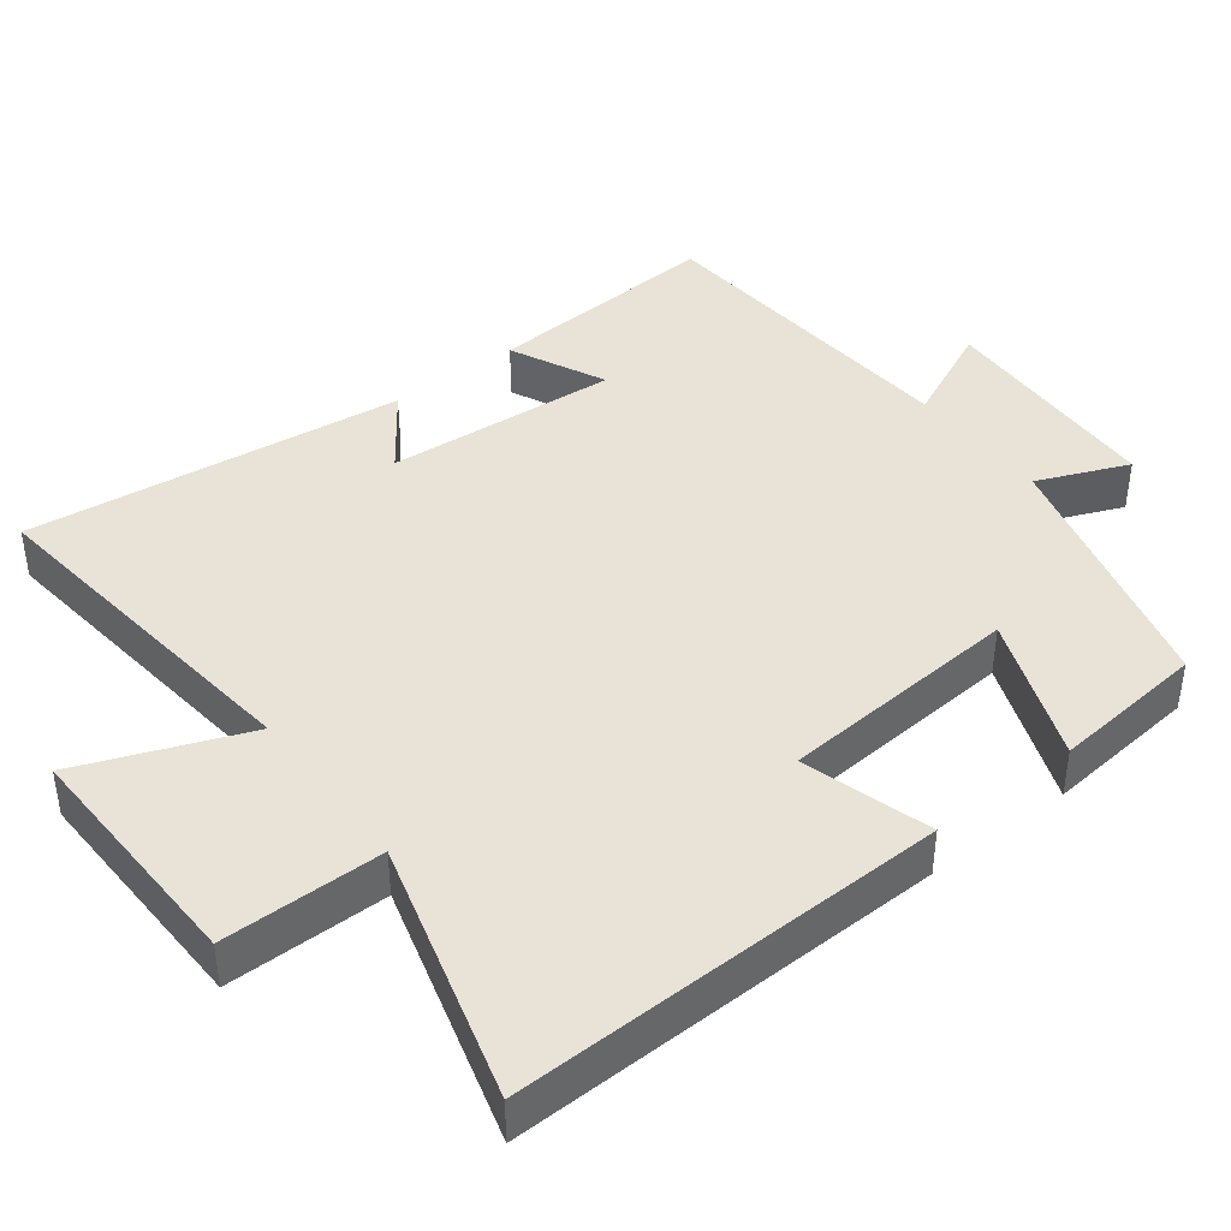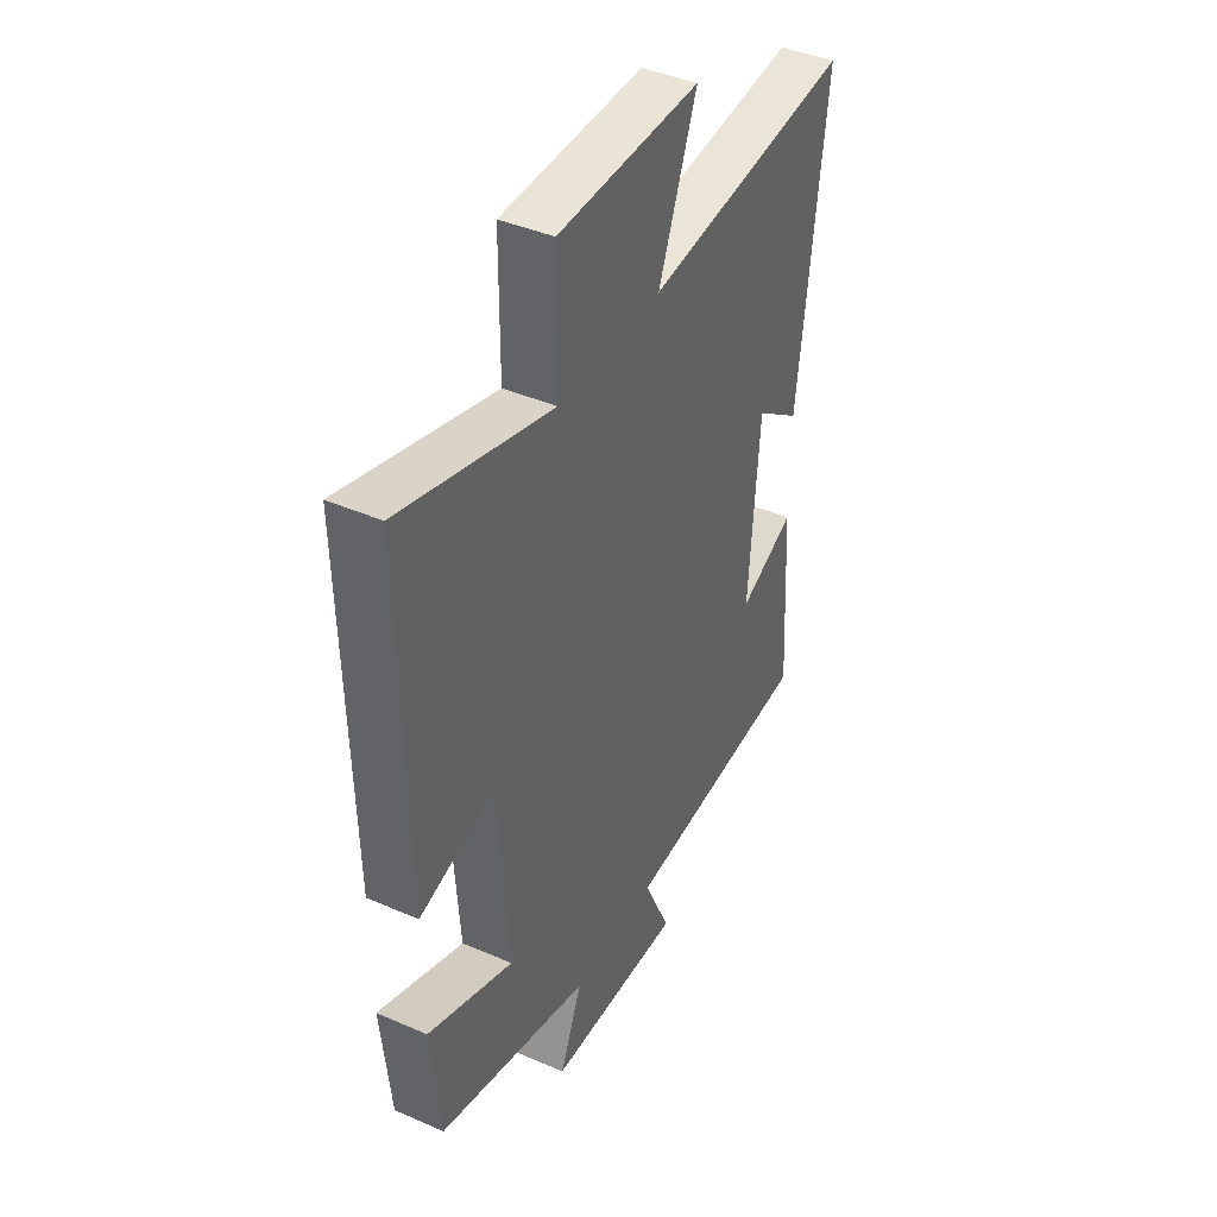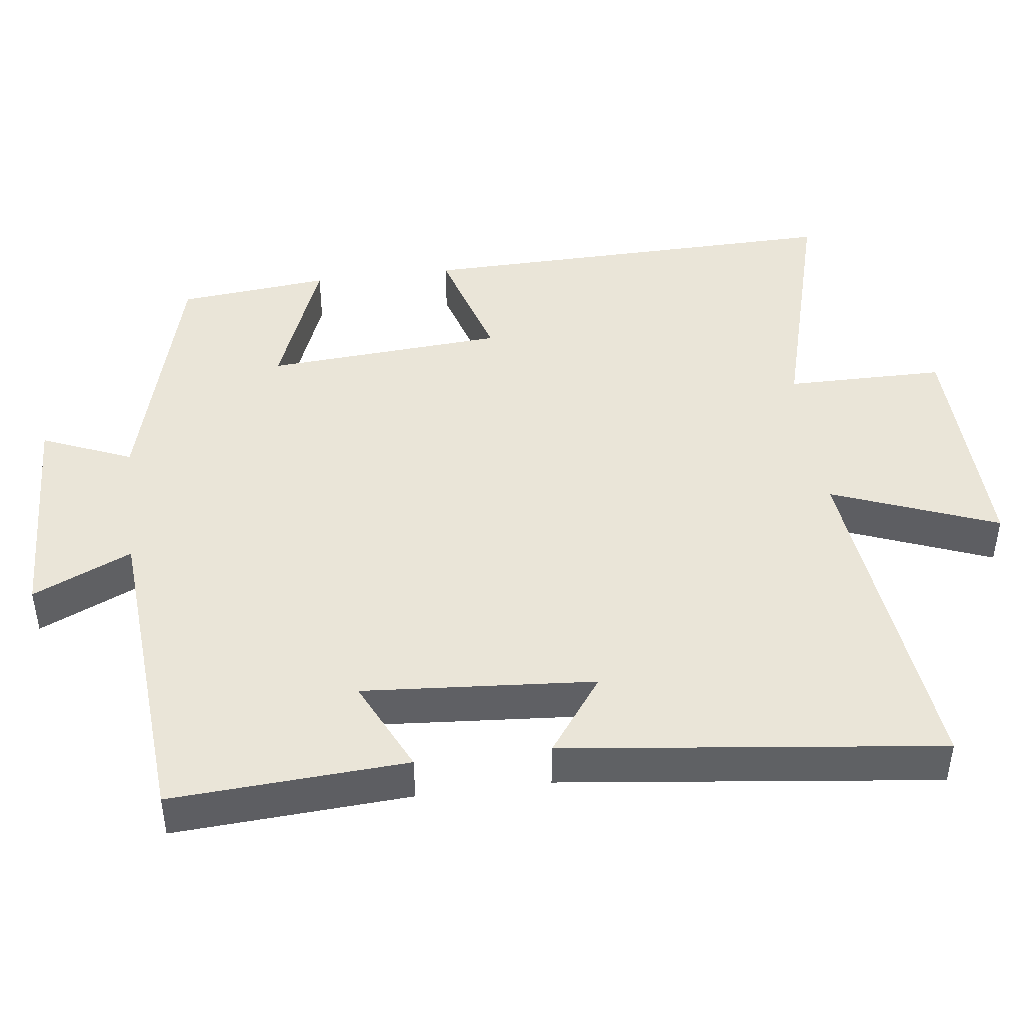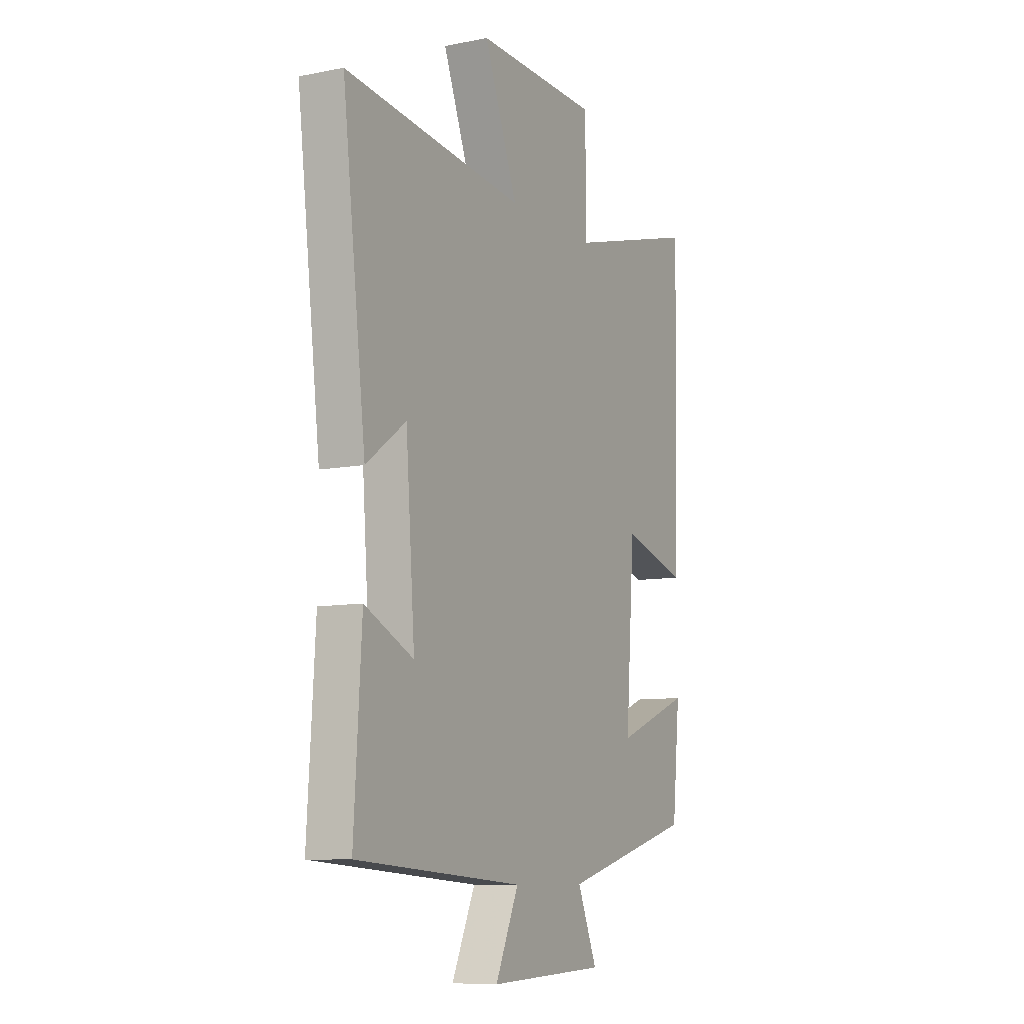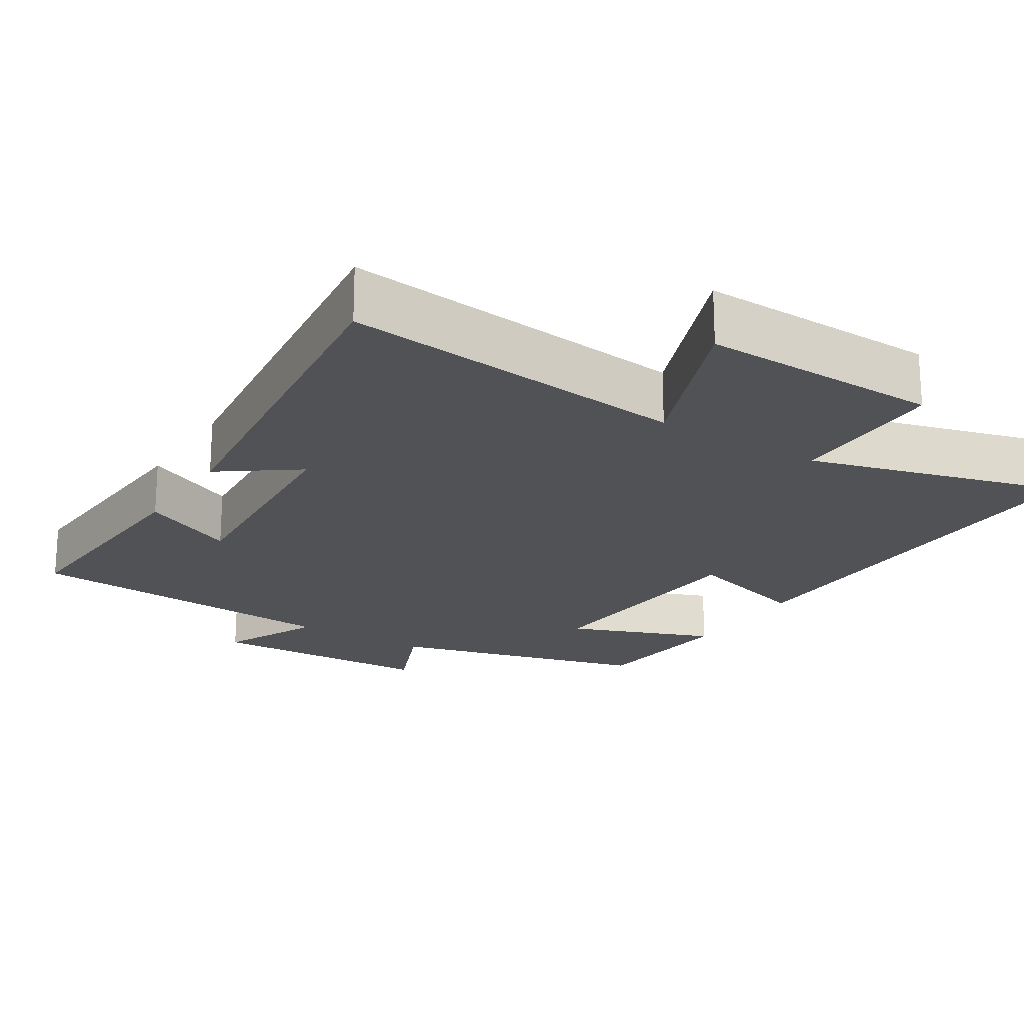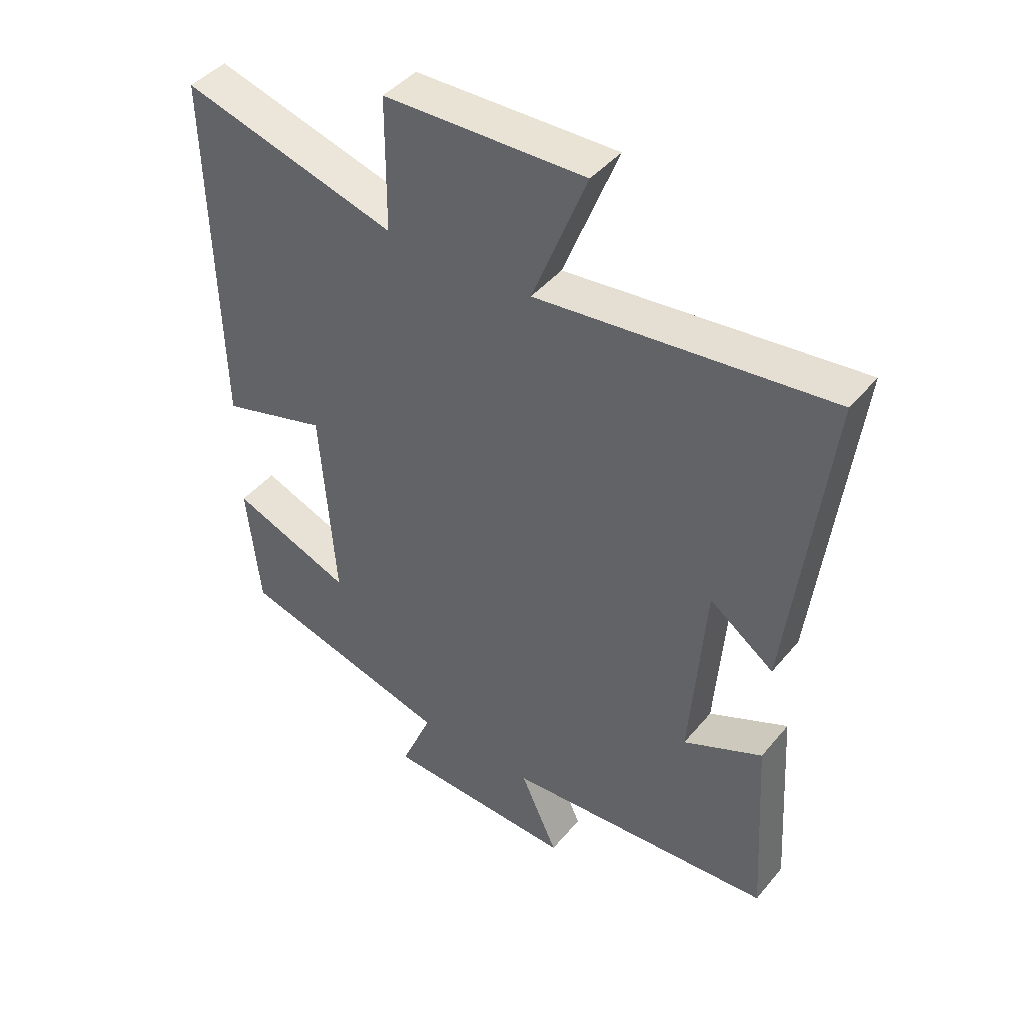
<metadata>
{"format":"obj","ext":"obj","renderer":"f3d","projection":"perspective","resolution":1024,"background":"white","views":[{"elev":41.7,"azim":52.4,"up":"+Y"},{"elev":41.7,"azim":117.7,"up":"+Z"},{"elev":44.5,"azim":-97.3,"up":"+Y"},{"elev":-9.1,"azim":-62.2,"up":"+Z"},{"elev":-20.7,"azim":-32.2,"up":"+Y"},{"elev":43.7,"azim":-143.4,"up":"+Z"}]}
</metadata>
<code>
v -0.562 0.07 0.554
v -0.082 0.07 0.5
v -0.171 0.07 0.727
v 0.159 0.07 0.719
v 0.16 0.07 0.5
v 0.512 0.07 0.598
v 0.5 0.07 0.006
v 0.325 0.07 0.057
v 0.301 0.07 -0.273
v 0.5 0.07 -0.196
v 0.479 0.07 -0.405
v 0.125 0.07 -0.5
v 0.177 0.07 -0.624
v -0.137 0.07 -0.636
v -0.075 0.07 -0.5
v -0.52 0.07 -0.467
v -0.5 0.07 -0.143
v -0.37 0.07 -0.204
v -0.394 0.07 0.114
v -0.5 0.07 0.037
v -0.562 0 0.554
v -0.082 0 0.5
v -0.171 0 0.727
v 0.159 0 0.719
v 0.16 0 0.5
v 0.512 0 0.598
v 0.5 0 0.006
v 0.325 0 0.057
v 0.301 0 -0.273
v 0.5 0 -0.196
v 0.479 0 -0.405
v 0.125 0 -0.5
v 0.177 0 -0.624
v -0.137 0 -0.636
v -0.075 0 -0.5
v -0.52 0 -0.467
v -0.5 0 -0.143
v -0.37 0 -0.204
v -0.394 0 0.114
v -0.5 0 0.037
f 19 20 1 2
f 18 19 2
f 15 16 17 18
f 15 18 2
f 12 13 14 15
f 12 15 2
f 9 10 11 12
f 8 9 12 2
f 5 6 7 8
f 5 8 2 3
f 3 4 5
f 22 21 40 39
f 22 39 38
f 38 37 36 35
f 22 38 35
f 35 34 33 32
f 22 35 32
f 32 31 30 29
f 22 32 29 28
f 28 27 26 25
f 23 22 28 25
f 25 24 23
f 1 21 22 2
f 2 22 23 3
f 3 23 24 4
f 4 24 25 5
f 5 25 26 6
f 6 26 27 7
f 7 27 28 8
f 8 28 29 9
f 9 29 30 10
f 10 30 31 11
f 11 31 32 12
f 12 32 33 13
f 13 33 34 14
f 14 34 35 15
f 15 35 36 16
f 16 36 37 17
f 17 37 38 18
f 18 38 39 19
f 19 39 40 20
f 20 40 21 1

</code>
